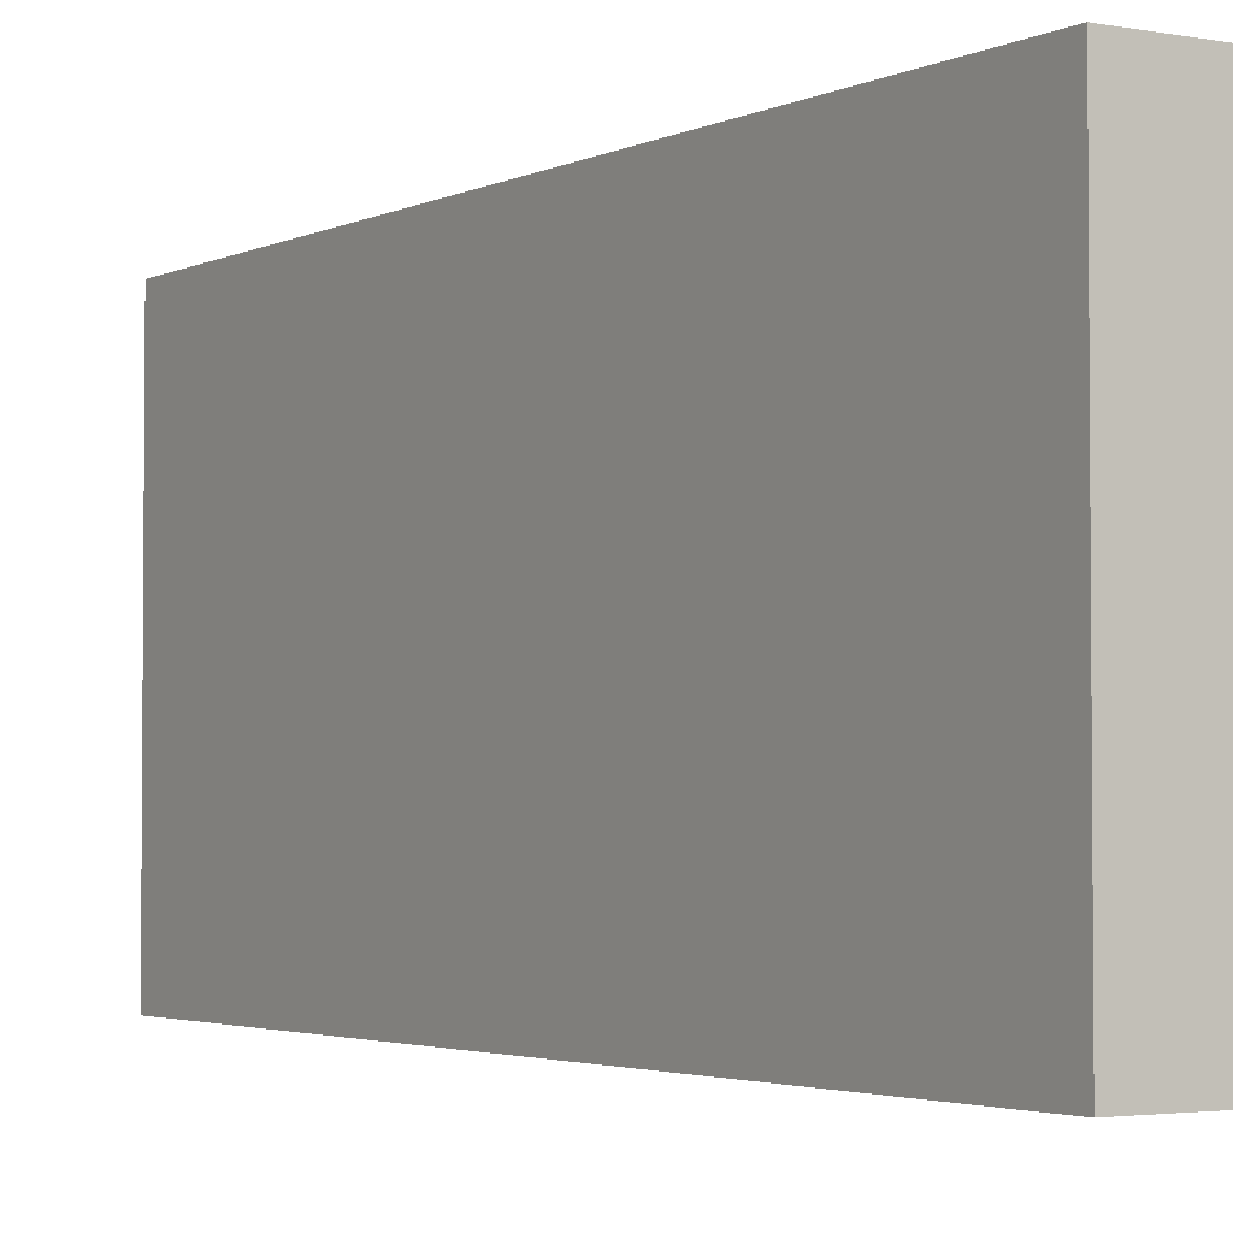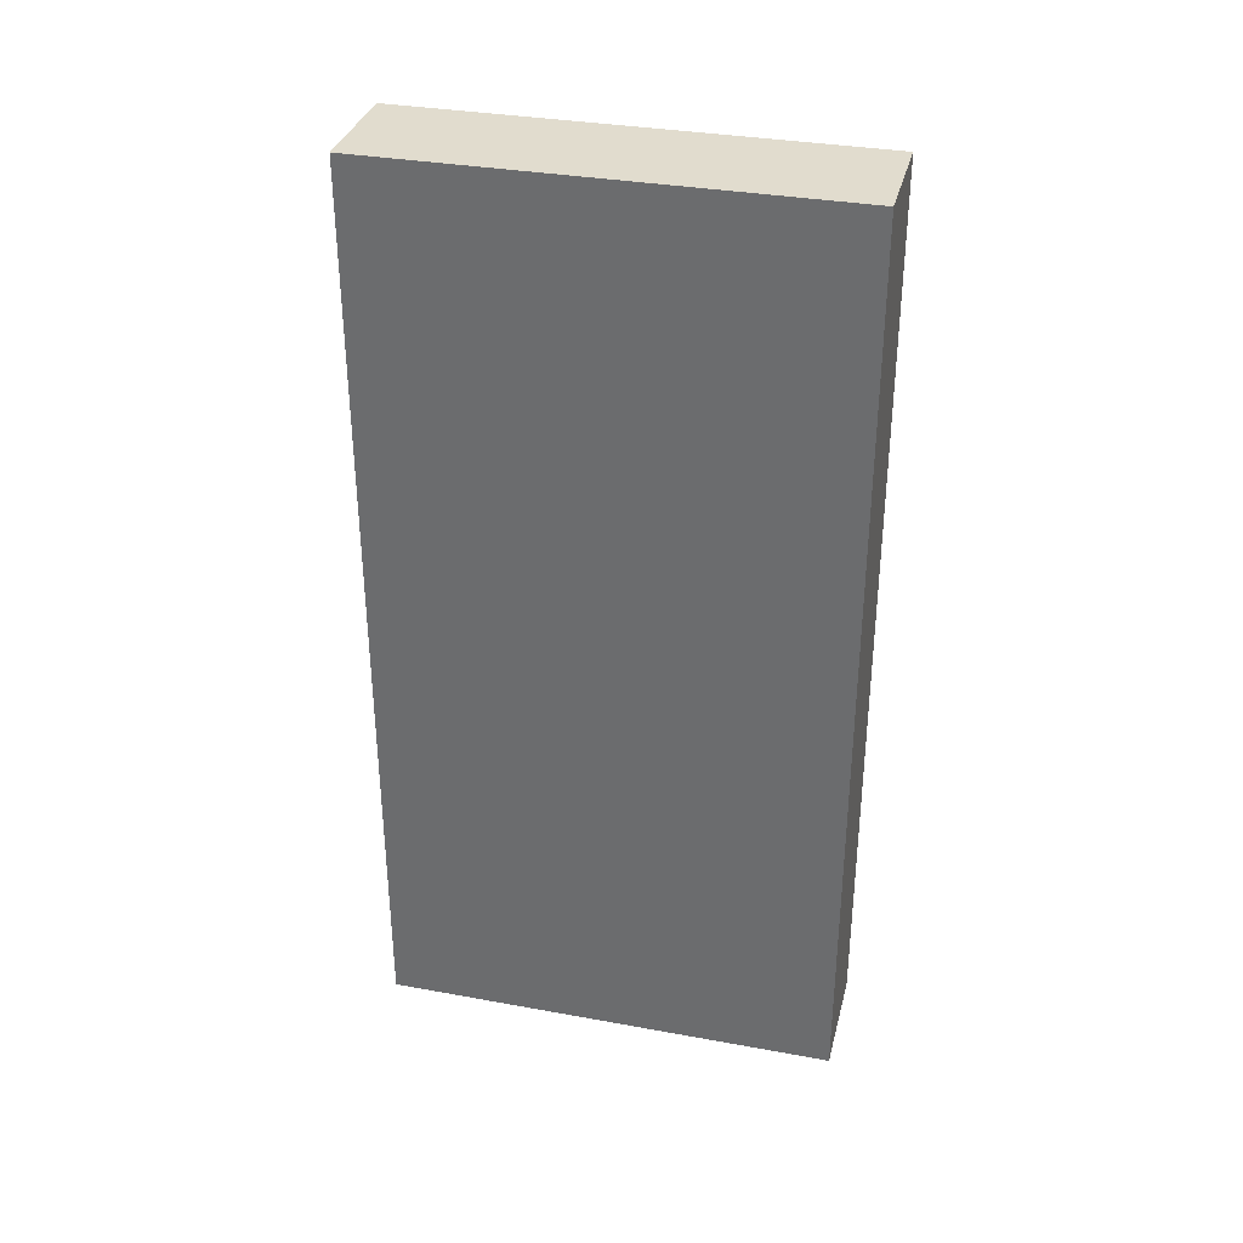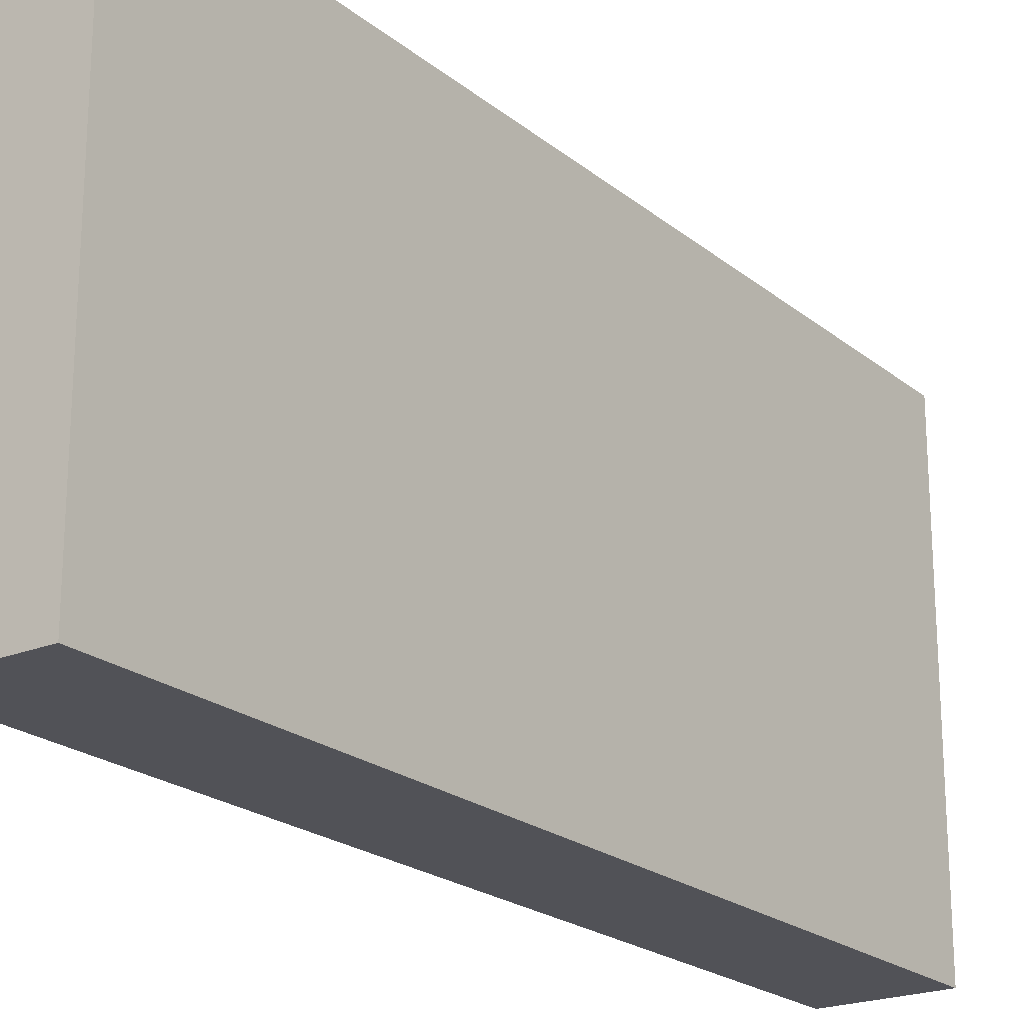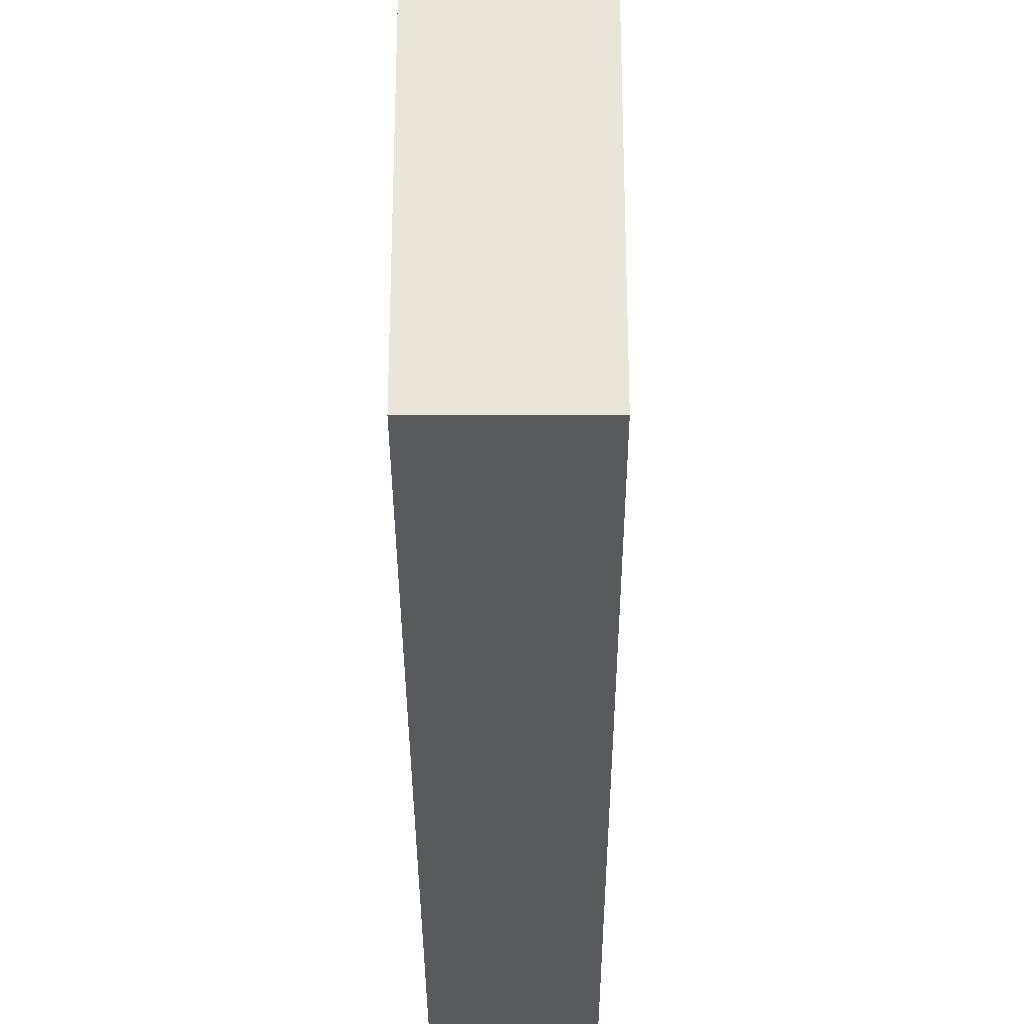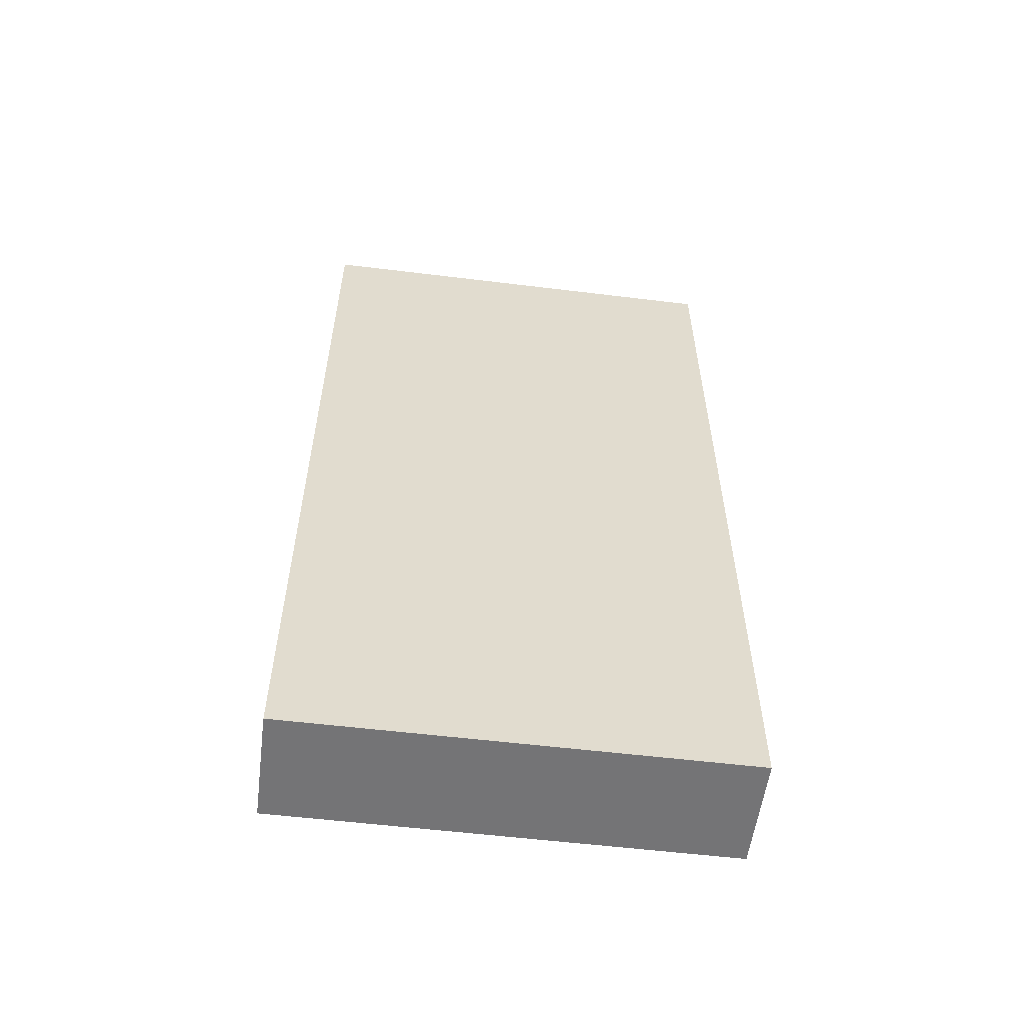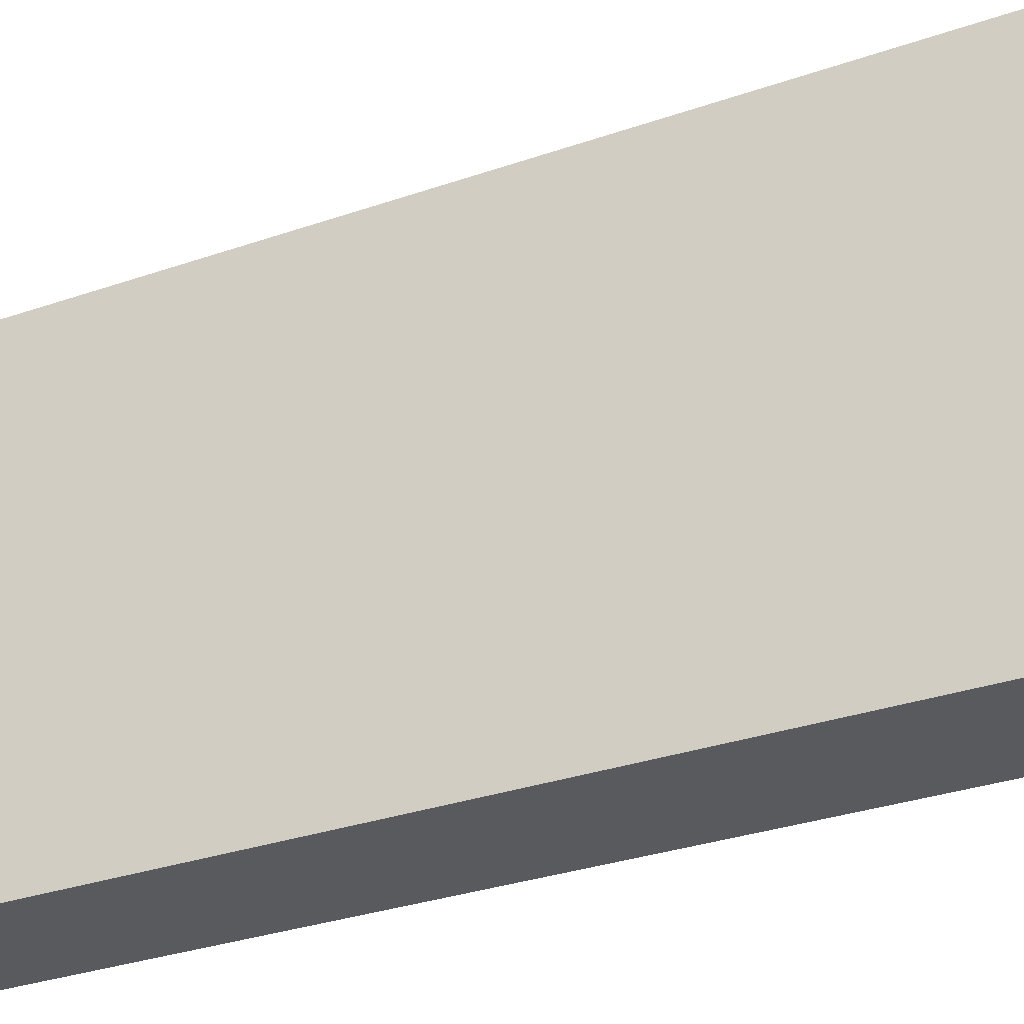
<metadata>
{"format":"obj","ext":"obj","renderer":"f3d","projection":"perspective","resolution":1024,"background":"white","views":[{"elev":-2.9,"azim":147.5,"up":"+Y"},{"elev":34.0,"azim":103.9,"up":"+Z"},{"elev":-21.6,"azim":35.8,"up":"+Y"},{"elev":-31.7,"azim":-179.8,"up":"+Y"},{"elev":-56.3,"azim":82.7,"up":"+Z"},{"elev":-31.7,"azim":116.1,"up":"+Y"}]}
</metadata>
<code>
v 360 -256 128
v 376 -192 128
v 360 -192 128
v 376 -256 128
v 360 -192 0
v 376 -256 0
v 360 -256 0
v 376 -192 0
f 1 2 3
f 1 4 2
f 5 6 7
f 5 8 6
f 3 8 5
f 3 2 8
f 4 7 6
f 4 1 7
f 2 6 8
f 2 4 6
f 1 5 7
f 1 3 5

</code>
